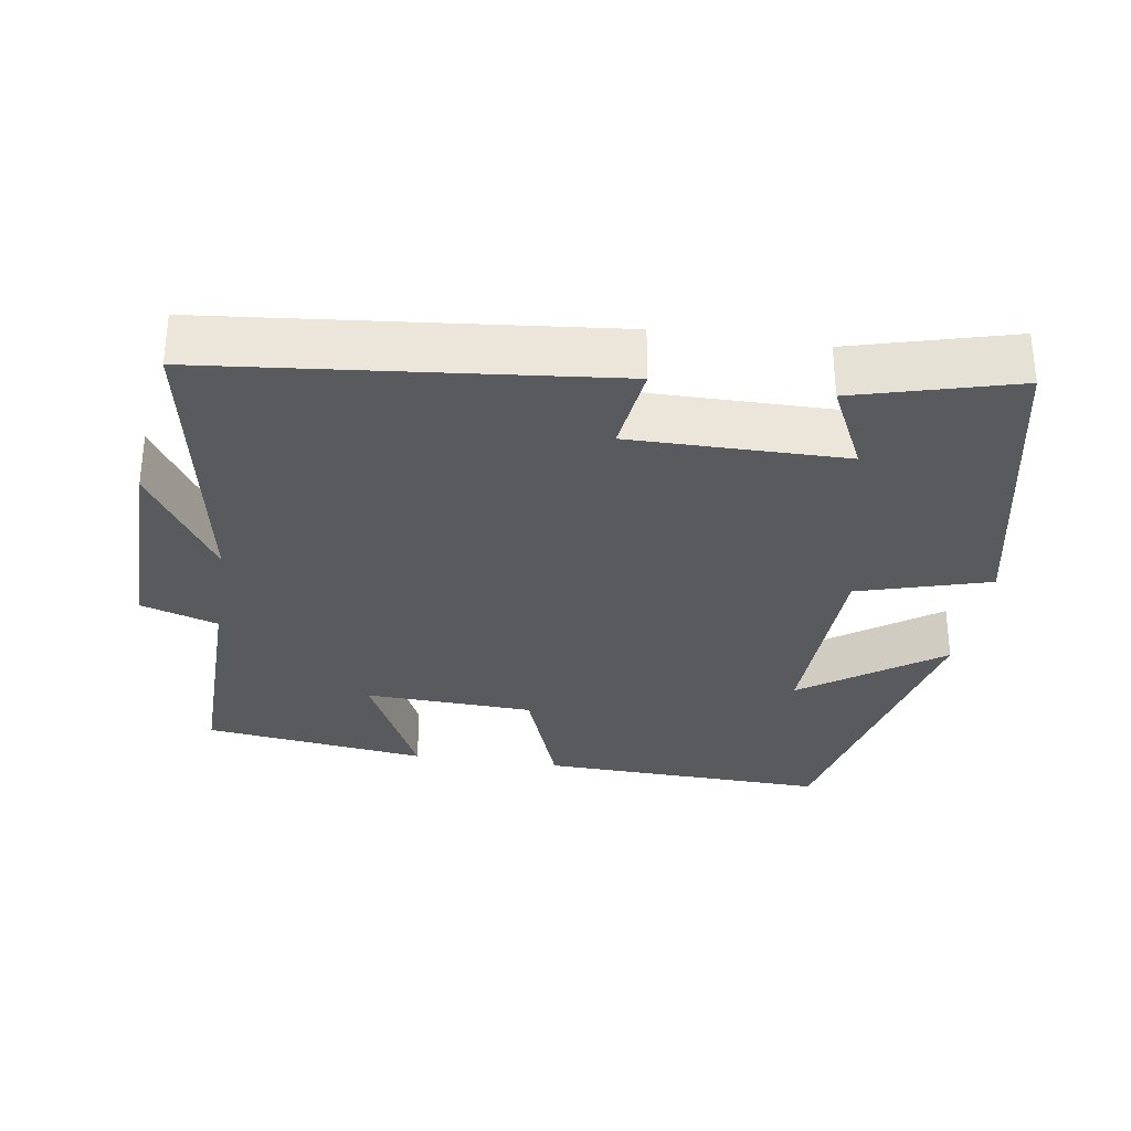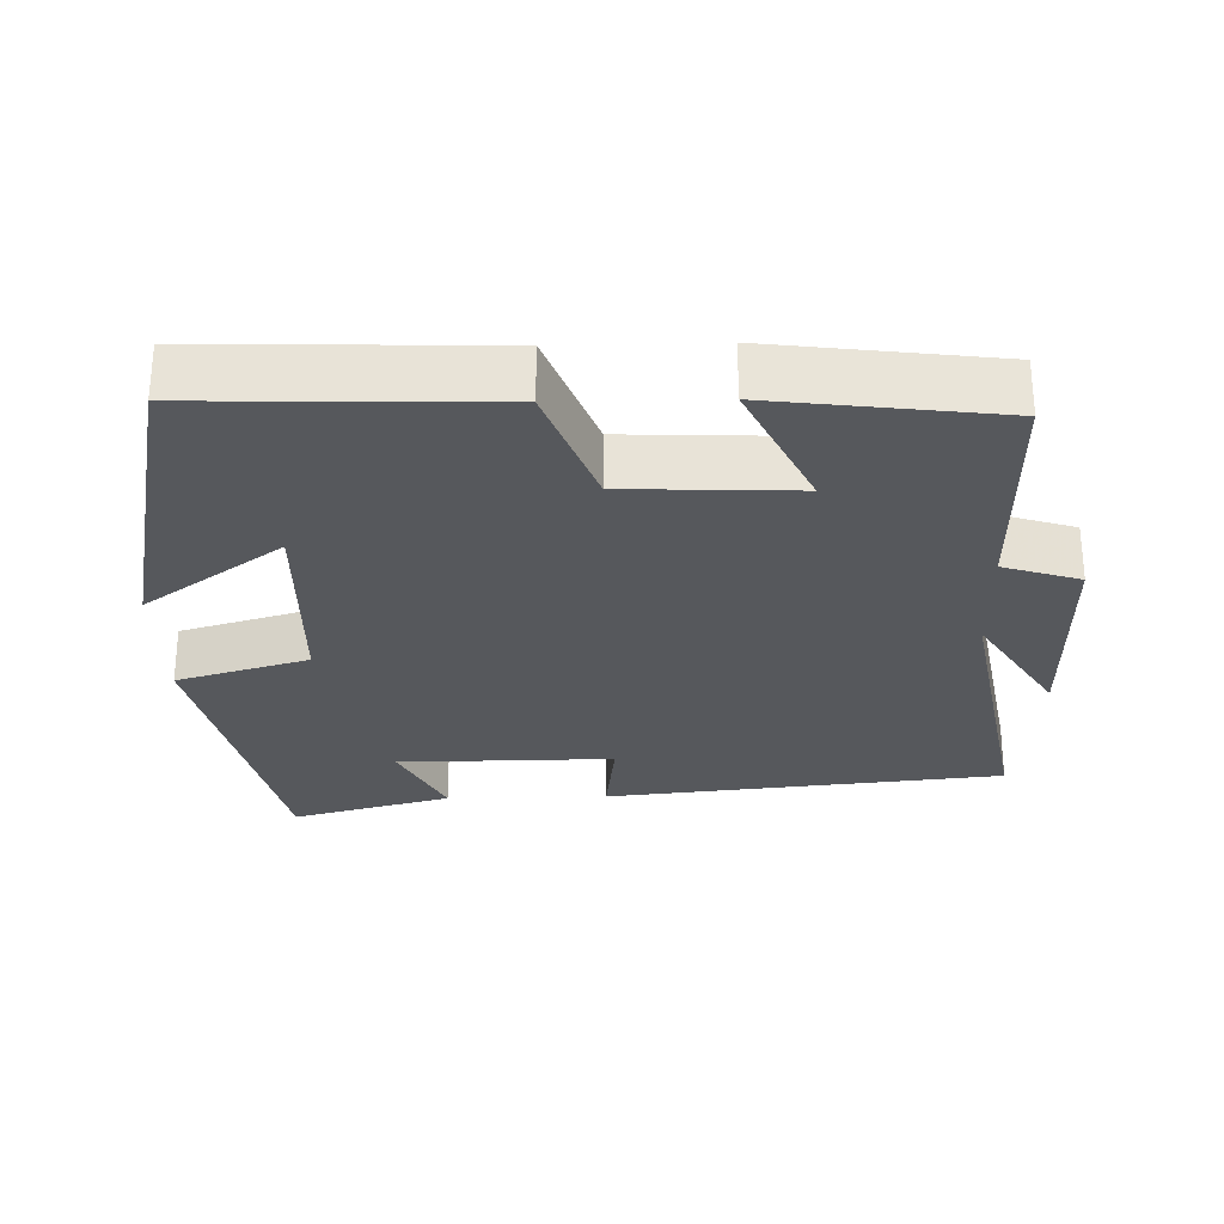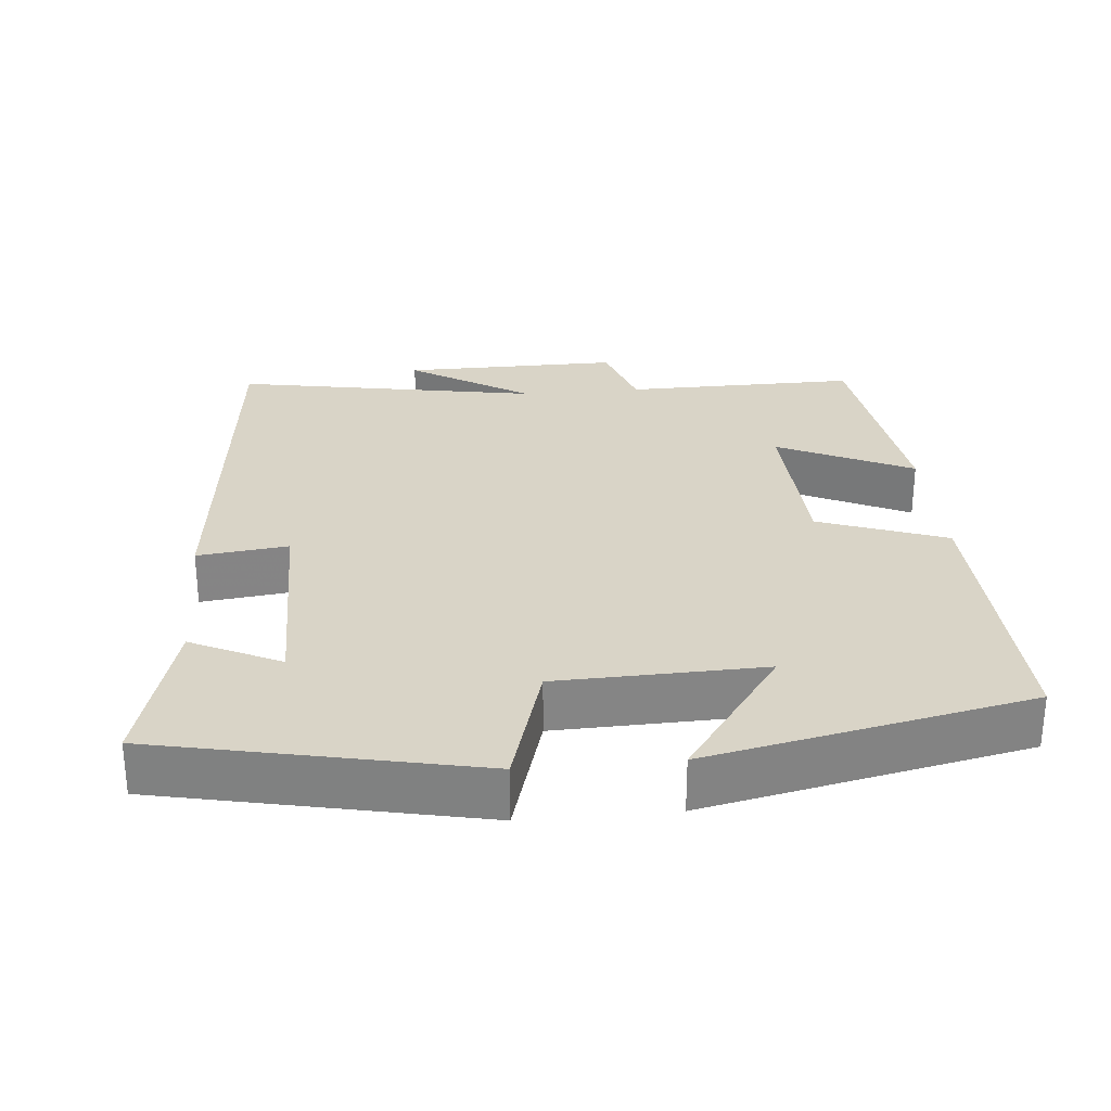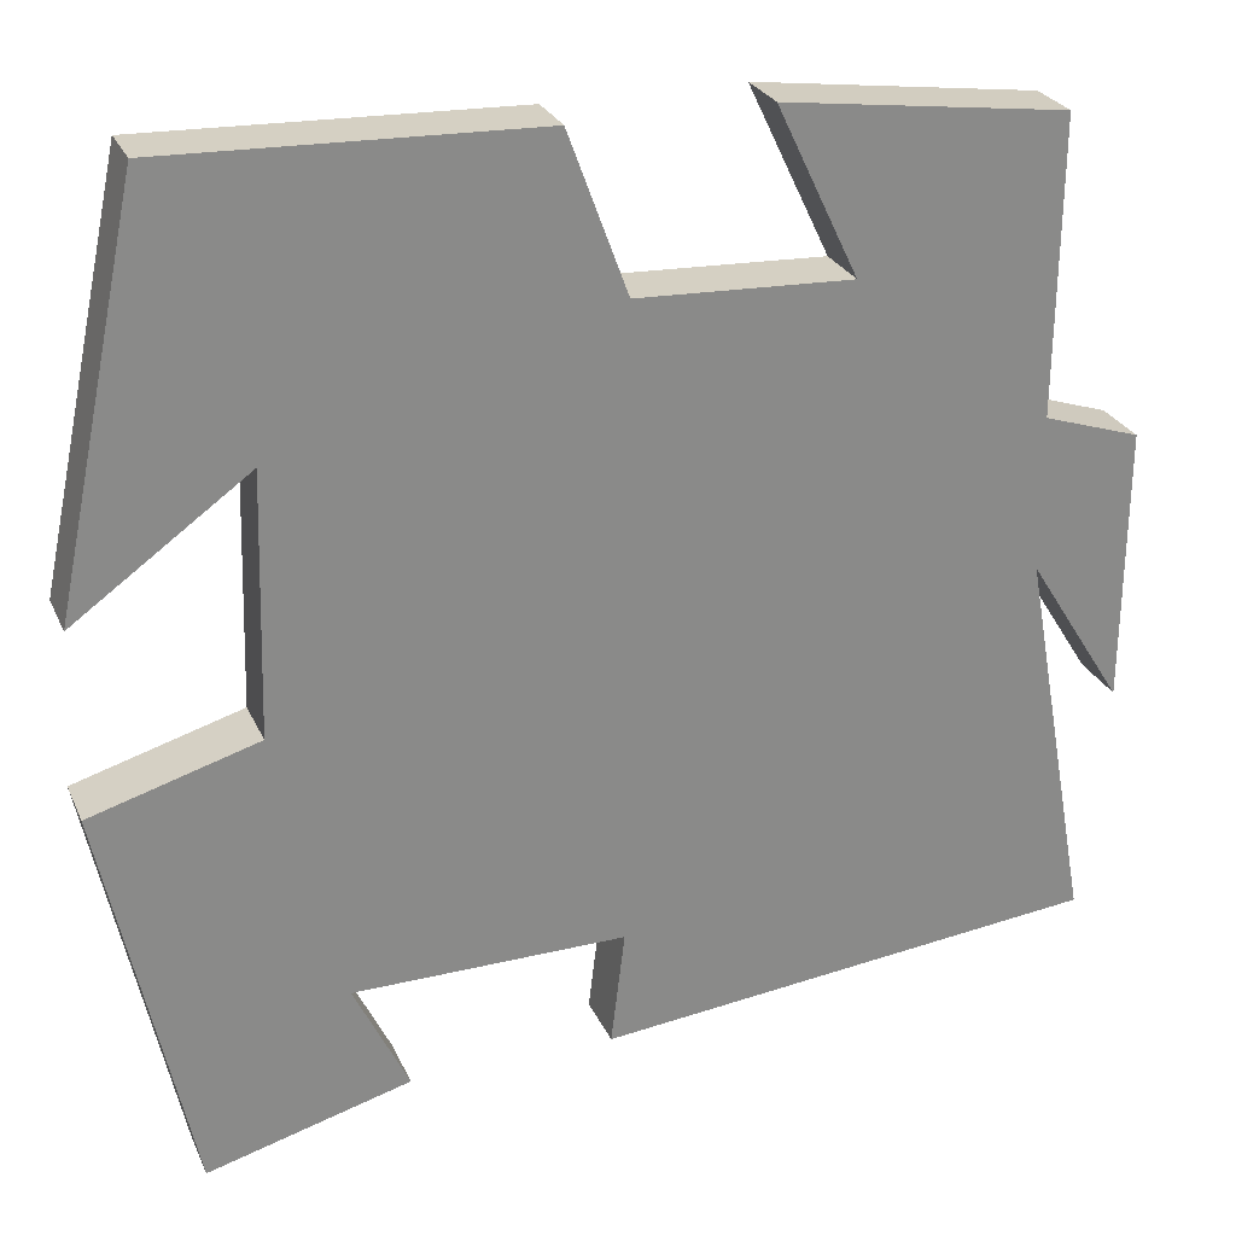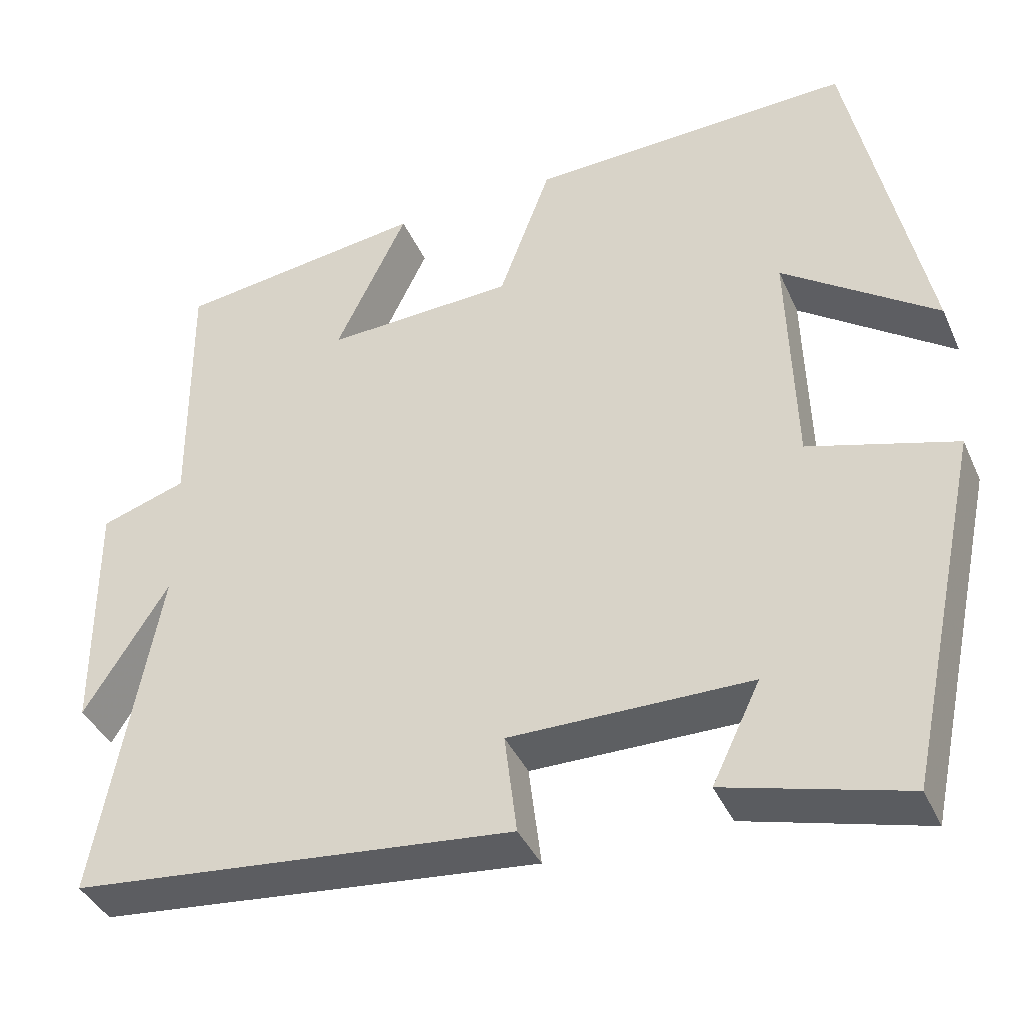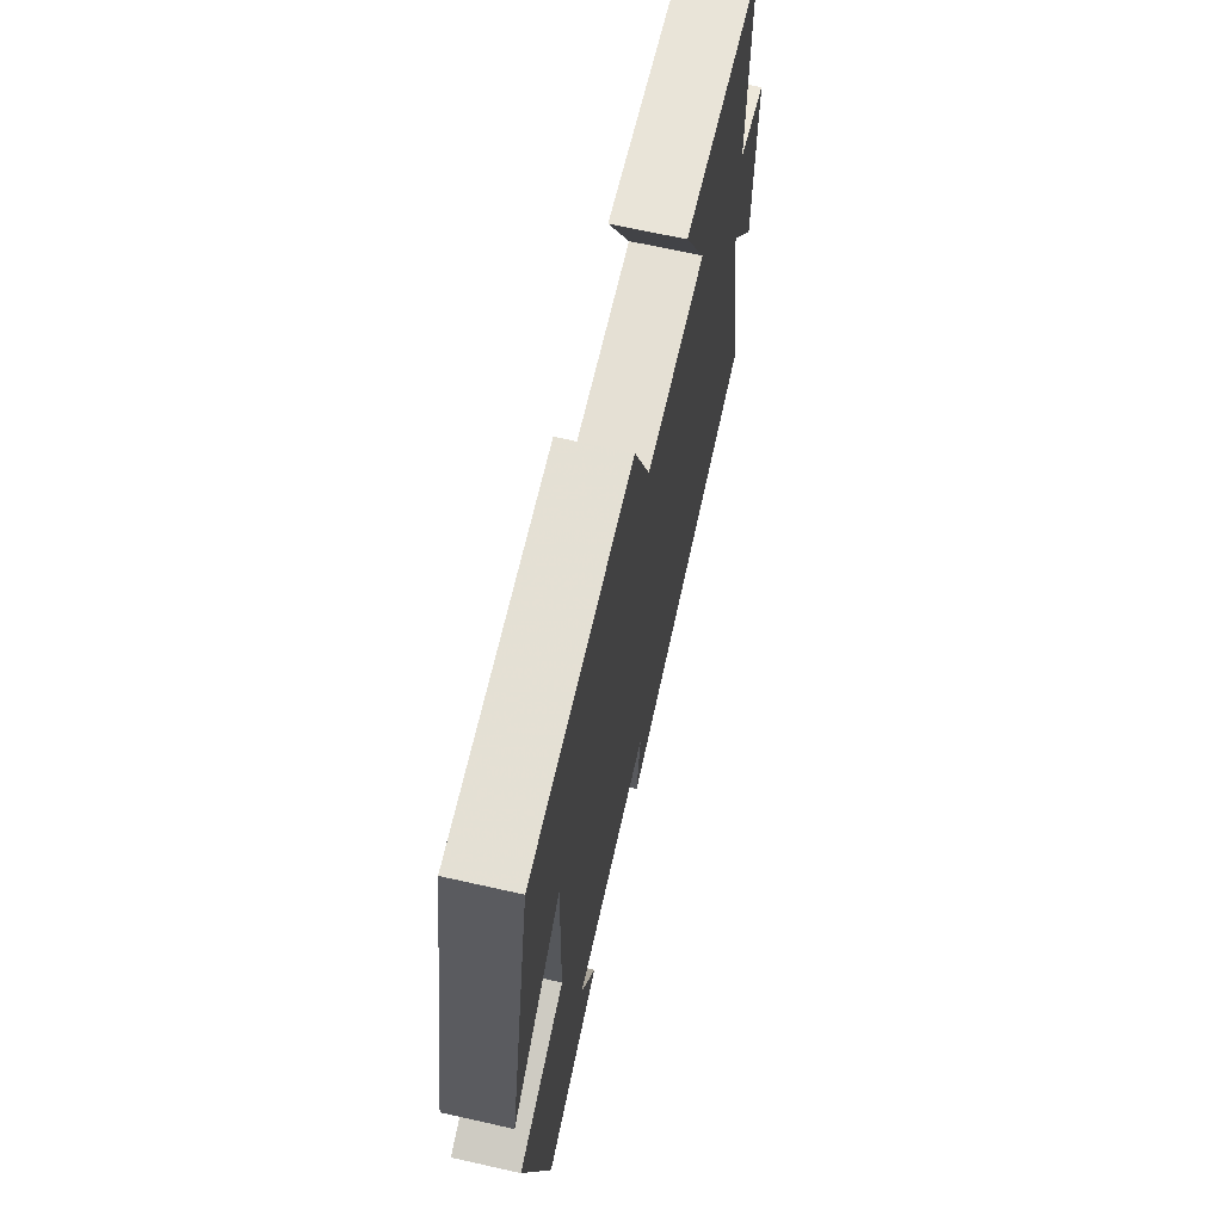
<metadata>
{"format":"obj","ext":"obj","renderer":"f3d","projection":"perspective","resolution":1024,"background":"white","views":[{"elev":-31.1,"azim":171.2,"up":"+Y"},{"elev":-28.1,"azim":1.5,"up":"+Y"},{"elev":28.7,"azim":-95.3,"up":"+Y"},{"elev":26.5,"azim":-20.2,"up":"+Z"},{"elev":-39.8,"azim":-157.4,"up":"+Z"},{"elev":67.9,"azim":-77.3,"up":"+Z"}]}
</metadata>
<code>
v 0.575 0.07 -0.444
v 0.032 0.07 -0.5
v 0.047 0.07 -0.376
v -0.247 0.07 -0.378
v -0.188 0.07 -0.5
v -0.407 0.07 -0.56
v -0.5 0.07 -0.126
v -0.32 0.07 -0.073
v -0.312 0.07 0.209
v -0.5 0.07 0.074
v -0.408 0.07 0.513
v -0.012 0.07 0.5
v 0.052 0.07 0.326
v 0.284 0.07 0.316
v 0.196 0.07 0.5
v 0.503 0.07 0.46
v 0.5 0.07 0.141
v 0.605 0.07 0.107
v 0.603 0.07 -0.191
v 0.5 0.07 -0.027
v 0.575 0 -0.444
v 0.032 0 -0.5
v 0.047 0 -0.376
v -0.247 0 -0.378
v -0.188 0 -0.5
v -0.407 0 -0.56
v -0.5 0 -0.126
v -0.32 0 -0.073
v -0.312 0 0.209
v -0.5 0 0.074
v -0.408 0 0.513
v -0.012 0 0.5
v 0.052 0 0.326
v 0.284 0 0.316
v 0.196 0 0.5
v 0.503 0 0.46
v 0.5 0 0.141
v 0.605 0 0.107
v 0.603 0 -0.191
v 0.5 0 -0.027
f 17 18 19 20
f 14 15 16 17
f 13 14 17 20
f 11 12 13
f 9 10 11
f 13 20 1
f 11 13 1
f 9 11 1
f 4 5 6 7
f 3 4 7 8
f 1 2 3
f 1 3 8 9
f 40 39 38 37
f 37 36 35 34
f 40 37 34 33
f 33 32 31
f 31 30 29
f 21 40 33
f 21 33 31
f 21 31 29
f 27 26 25 24
f 28 27 24 23
f 23 22 21
f 29 28 23 21
f 1 21 22 2
f 2 22 23 3
f 3 23 24 4
f 4 24 25 5
f 5 25 26 6
f 6 26 27 7
f 7 27 28 8
f 8 28 29 9
f 9 29 30 10
f 10 30 31 11
f 11 31 32 12
f 12 32 33 13
f 13 33 34 14
f 14 34 35 15
f 15 35 36 16
f 16 36 37 17
f 17 37 38 18
f 18 38 39 19
f 19 39 40 20
f 20 40 21 1

</code>
